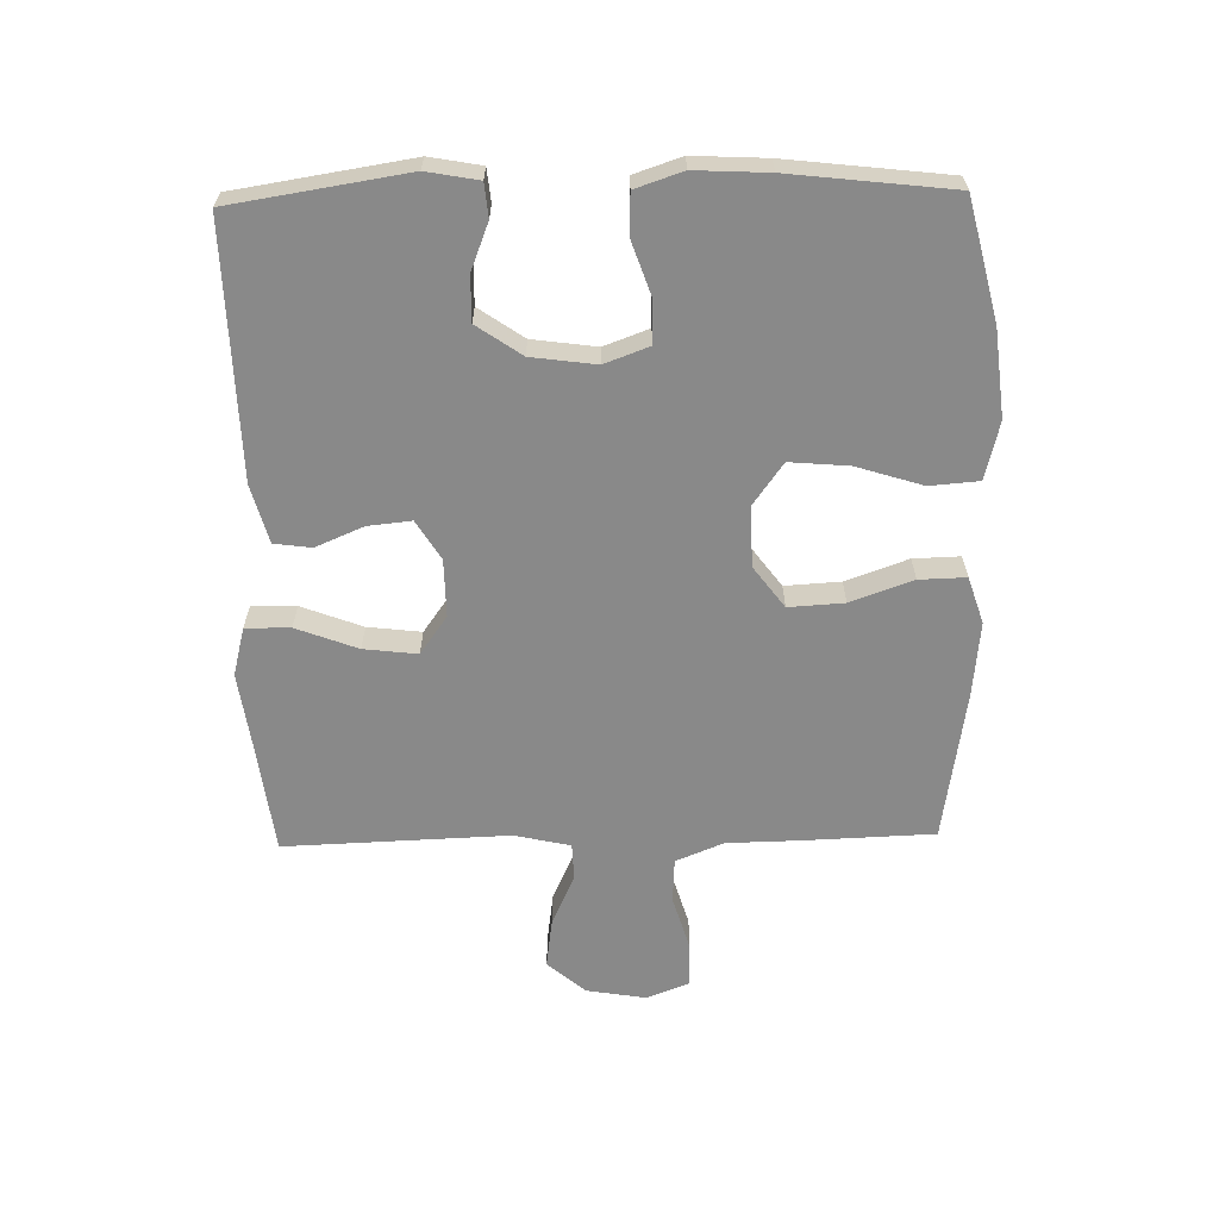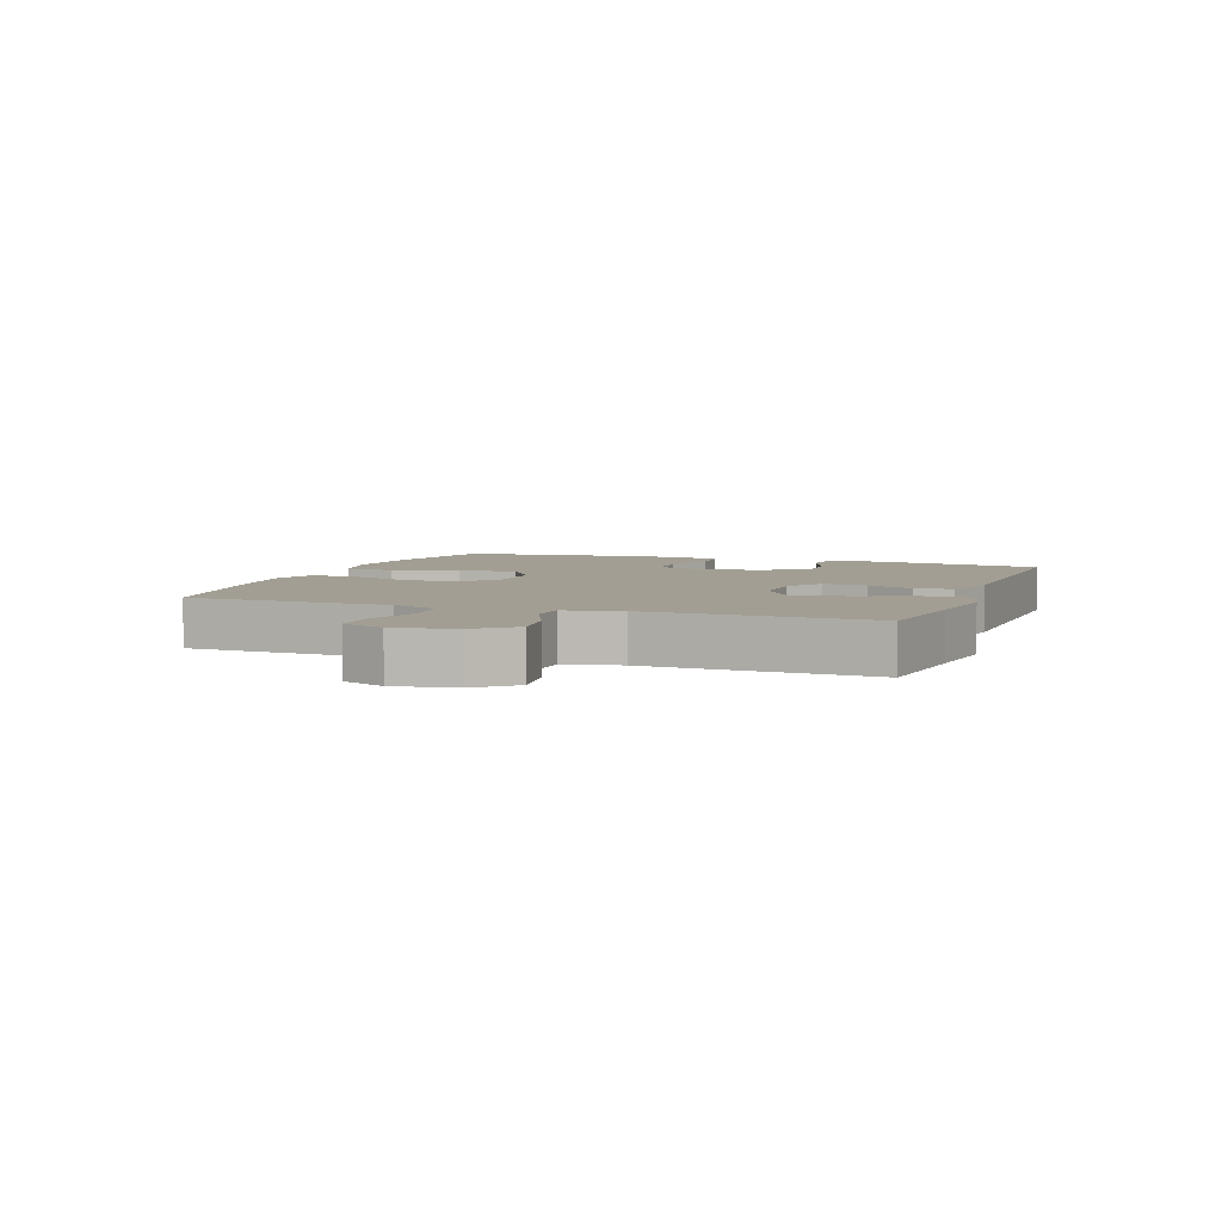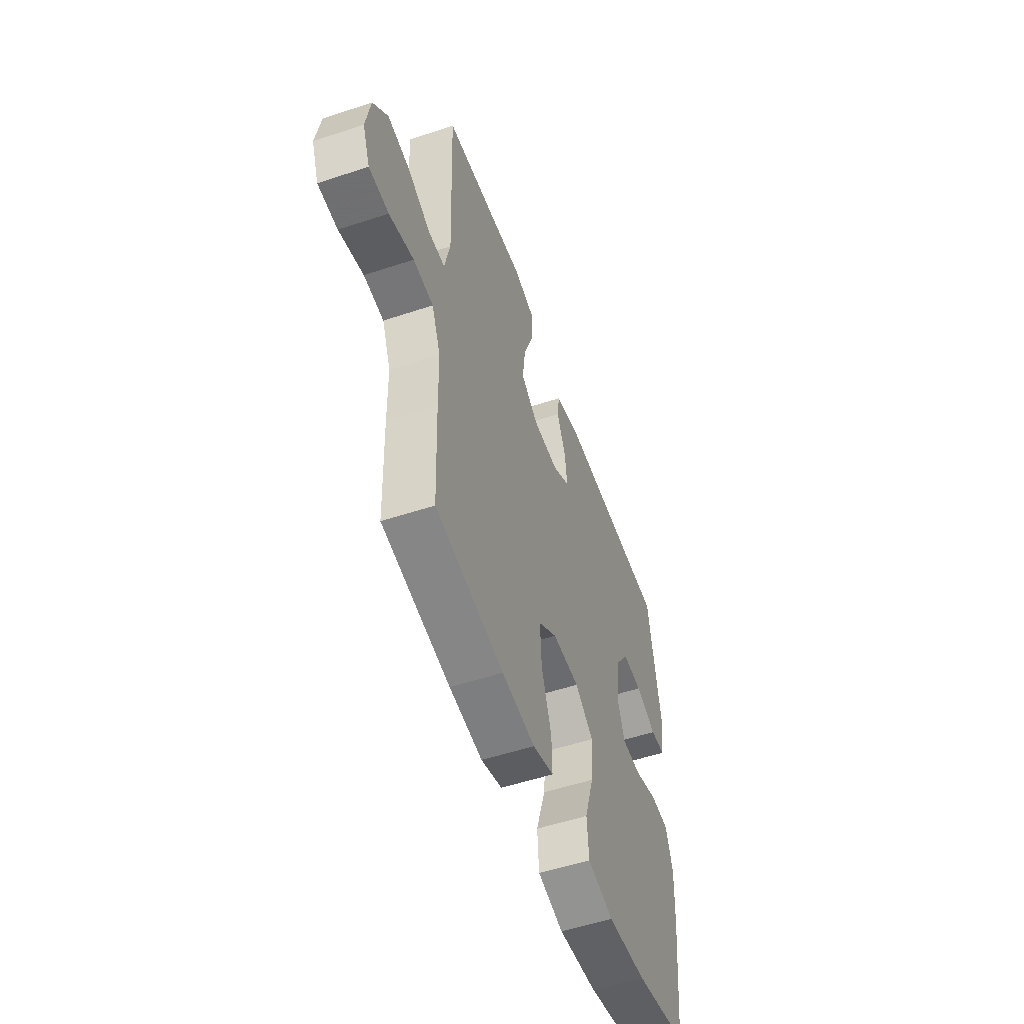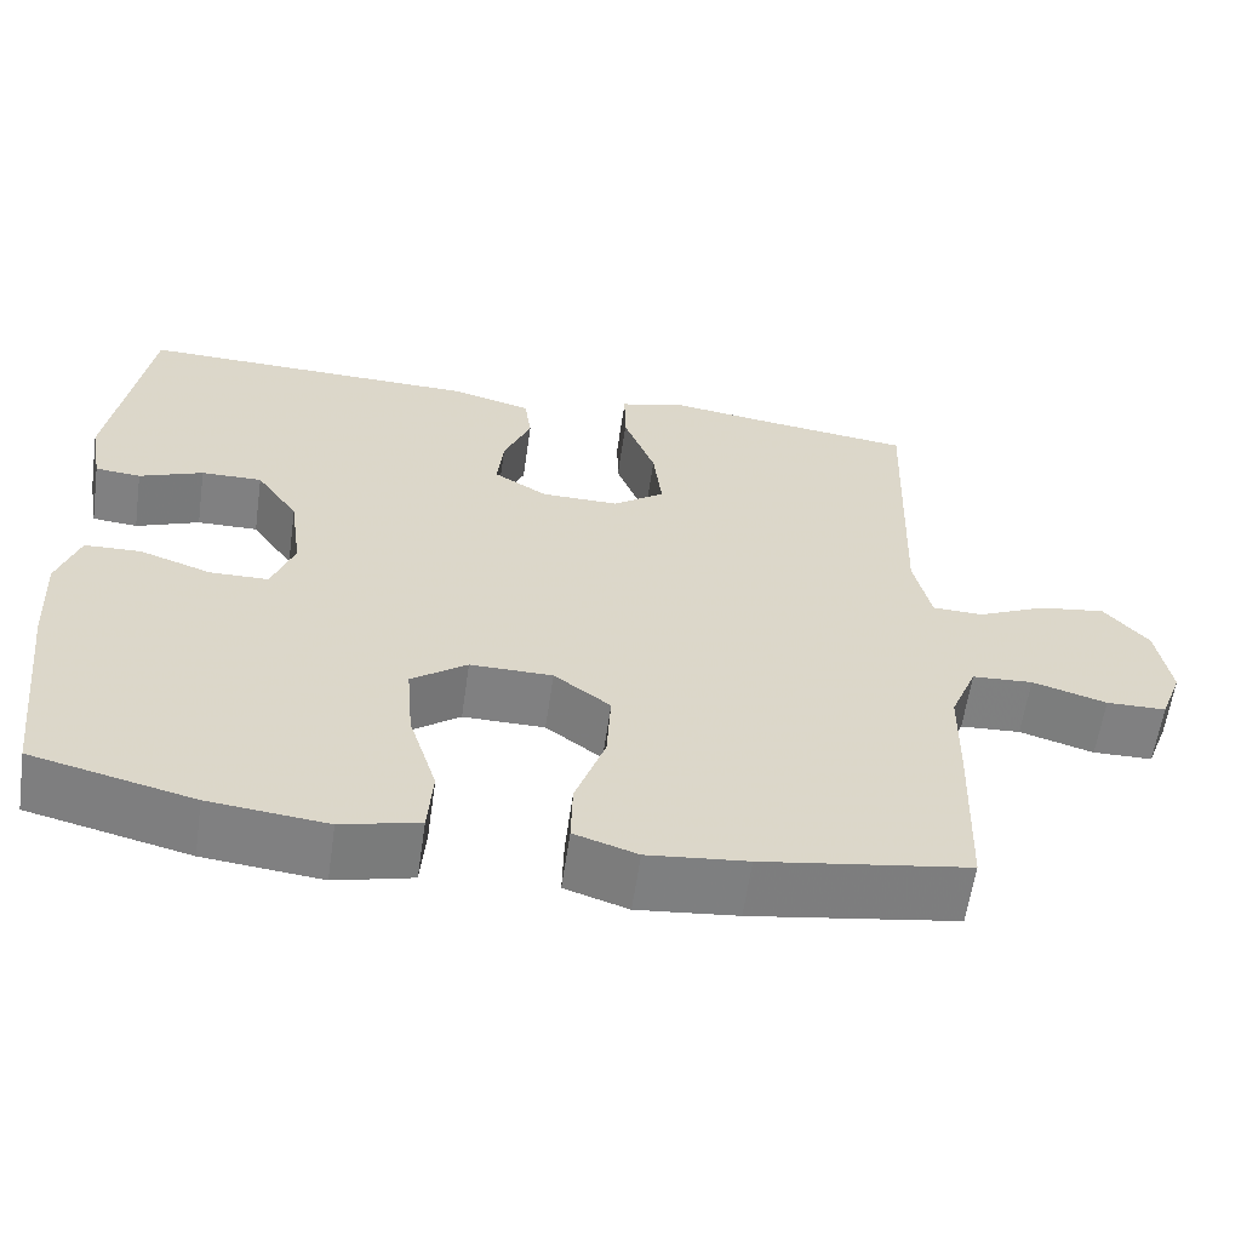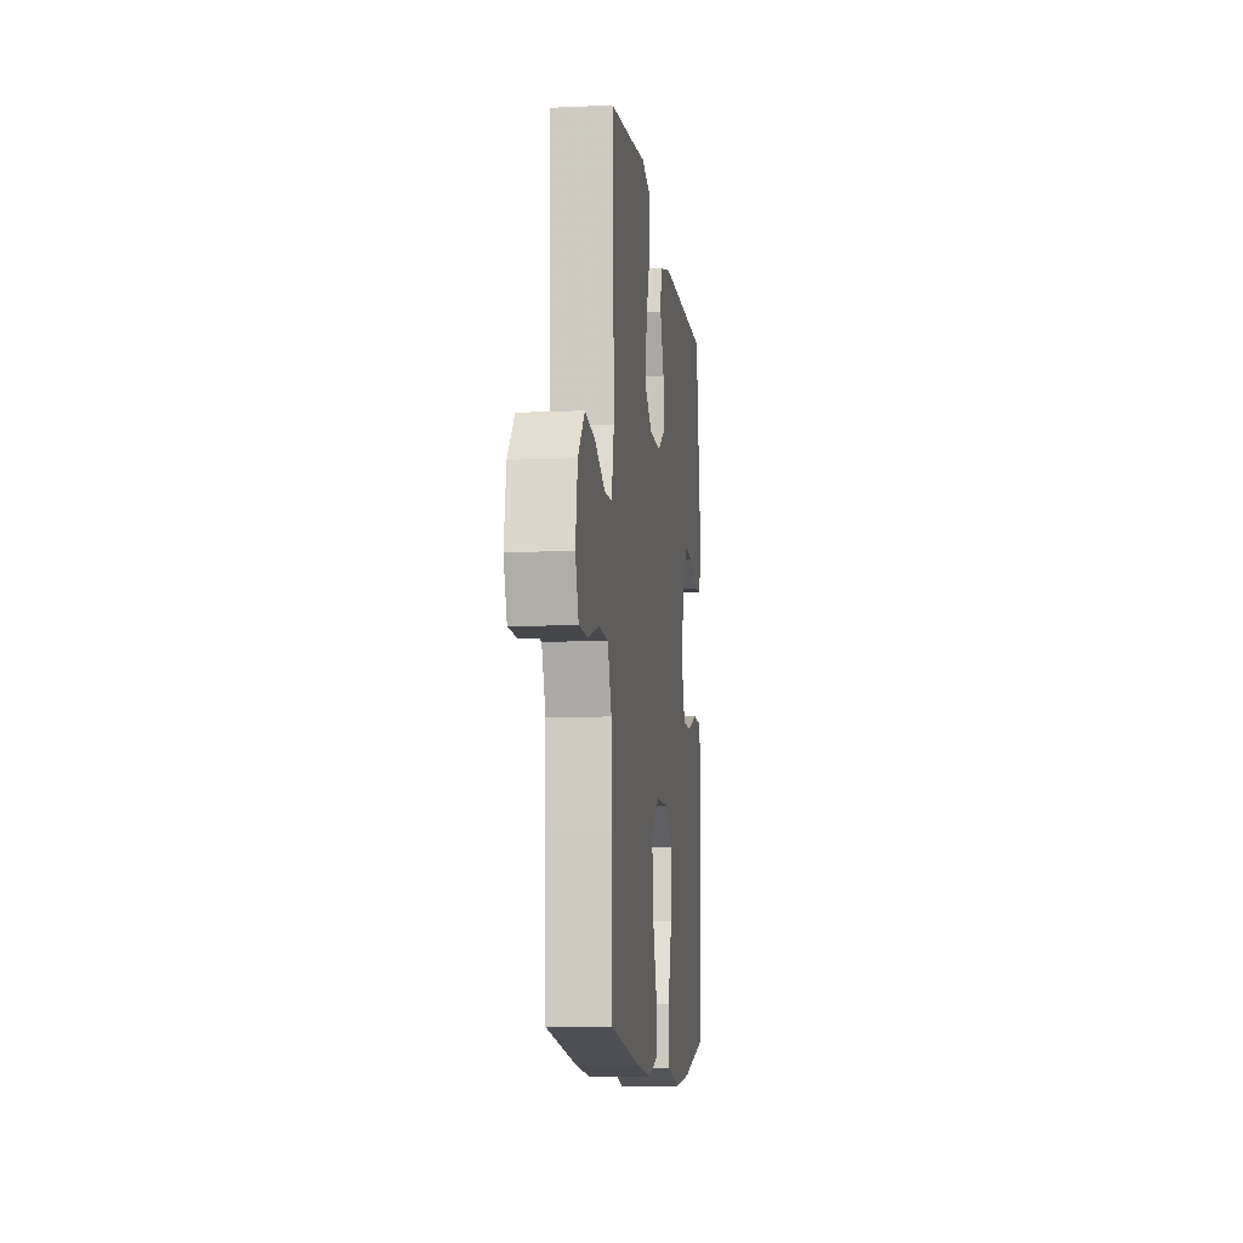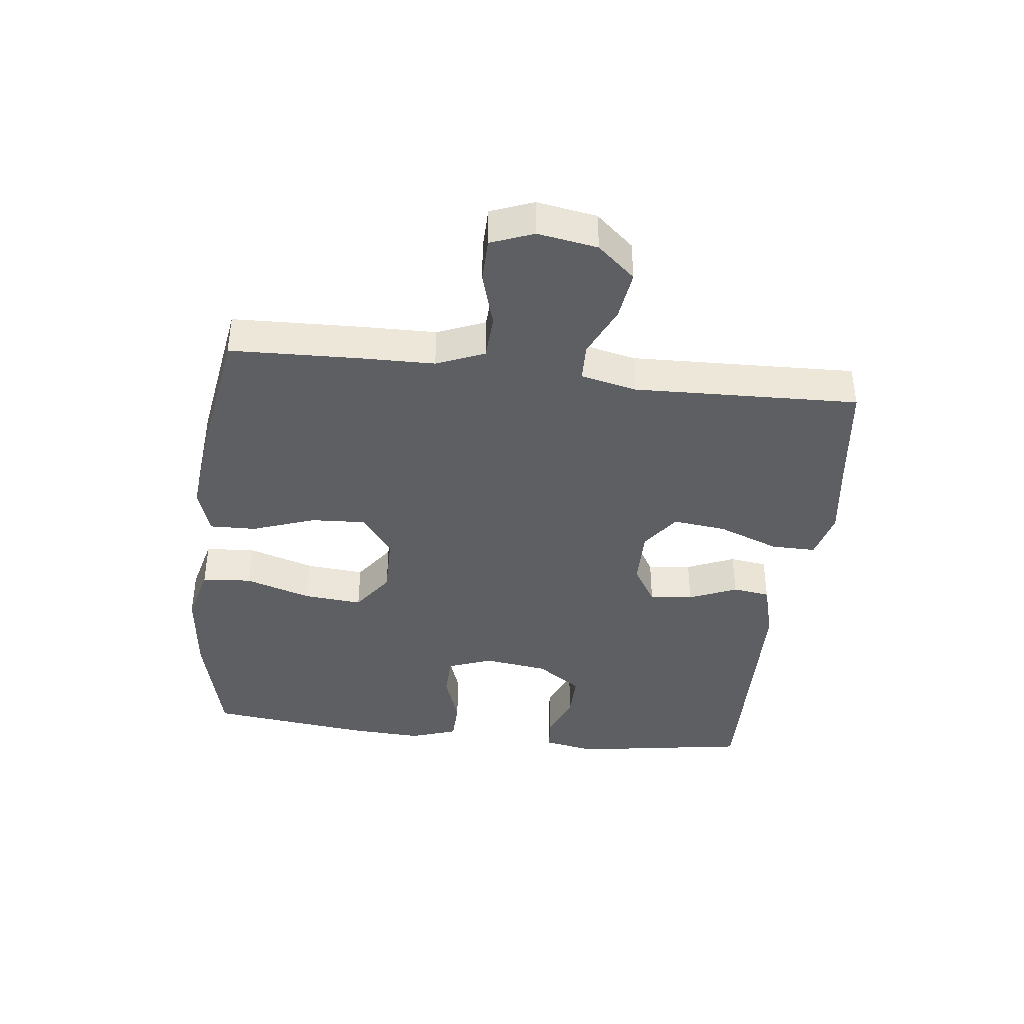
<metadata>
{"format":"obj","ext":"obj","renderer":"f3d","projection":"perspective","resolution":1024,"background":"white","views":[{"elev":-63.2,"azim":91.3,"up":"+Y"},{"elev":5.1,"azim":-69.9,"up":"+Y"},{"elev":-54.0,"azim":-70.6,"up":"+Z"},{"elev":-60.1,"azim":171.8,"up":"+Z"},{"elev":-9.5,"azim":-83.2,"up":"+Z"},{"elev":-40.3,"azim":-96.7,"up":"+Y"}]}
</metadata>
<code>
v -0.5 0.07 0.5
v -0.325 0.07 0.522
v -0.203 0.07 0.539
v -0.126 0.07 0.519
v -0.127 0.07 0.448
v -0.164 0.07 0.351
v -0.174 0.07 0.266
v -0.114 0.07 0.223
v -0.023 0.07 0.224
v 0.039 0.07 0.262
v 0.032 0.07 0.331
v 0 0.07 0.407
v 0.008 0.07 0.466
v 0.1 0.07 0.491
v 0.5 0.07 0.5
v 0.543 0.07 0.222
v 0.528 0.07 0.14
v 0.475 0.07 0.135
v 0.401 0.07 0.164
v 0.33 0.07 0.165
v 0.281 0.07 0.094
v 0.267 0.07 -0.008
v 0.293 0.07 -0.079
v 0.361 0.07 -0.08
v 0.445 0.07 -0.051
v 0.511 0.07 -0.053
v 0.536 0.07 -0.128
v 0.53 0.07 -0.244
v 0.5 0.07 -0.5
v 0.311 0.07 -0.546
v 0.173 0.07 -0.561
v 0.082 0.07 -0.538
v 0.076 0.07 -0.46
v 0.109 0.07 -0.355
v 0.117 0.07 -0.262
v 0.052 0.07 -0.215
v -0.044 0.07 -0.216
v -0.11 0.07 -0.265
v -0.105 0.07 -0.353
v -0.07 0.07 -0.452
v -0.068 0.07 -0.526
v -0.142 0.07 -0.55
v -0.259 0.07 -0.538
v -0.5 0.07 -0.5
v -0.507 0.07 -0.294
v -0.509 0.07 -0.177
v -0.54 0.07 -0.101
v -0.611 0.07 -0.097
v -0.698 0.07 -0.123
v -0.768 0.07 -0.122
v -0.794 0.07 -0.054
v -0.778 0.07 0.041
v -0.726 0.07 0.101
v -0.648 0.07 0.09
v -0.567 0.07 0.053
v -0.508 0.07 0.055
v -0.488 0.07 0.144
v -0.5 0 0.5
v -0.325 0 0.522
v -0.203 0 0.539
v -0.126 0 0.519
v -0.127 0 0.448
v -0.164 0 0.351
v -0.174 0 0.266
v -0.114 0 0.223
v -0.023 0 0.224
v 0.039 0 0.262
v 0.032 0 0.331
v 0 0 0.407
v 0.008 0 0.466
v 0.1 0 0.491
v 0.5 0 0.5
v 0.543 0 0.222
v 0.528 0 0.14
v 0.475 0 0.135
v 0.401 0 0.164
v 0.33 0 0.165
v 0.281 0 0.094
v 0.267 0 -0.008
v 0.293 0 -0.079
v 0.361 0 -0.08
v 0.445 0 -0.051
v 0.511 0 -0.053
v 0.536 0 -0.128
v 0.53 0 -0.244
v 0.5 0 -0.5
v 0.311 0 -0.546
v 0.173 0 -0.561
v 0.082 0 -0.538
v 0.076 0 -0.46
v 0.109 0 -0.355
v 0.117 0 -0.262
v 0.052 0 -0.215
v -0.044 0 -0.216
v -0.11 0 -0.265
v -0.105 0 -0.353
v -0.07 0 -0.452
v -0.068 0 -0.526
v -0.142 0 -0.55
v -0.259 0 -0.538
v -0.5 0 -0.5
v -0.507 0 -0.294
v -0.509 0 -0.177
v -0.54 0 -0.101
v -0.611 0 -0.097
v -0.698 0 -0.123
v -0.768 0 -0.122
v -0.794 0 -0.054
v -0.778 0 0.041
v -0.726 0 0.101
v -0.648 0 0.09
v -0.567 0 0.053
v -0.508 0 0.055
v -0.488 0 0.144
f 53 54 55
f 52 53 55
f 51 52 55
f 50 51 55
f 49 50 55
f 48 49 55
f 47 48 55 56
f 46 47 56 57
f 45 46 57
f 44 45 57
f 43 44 57
f 42 43 57
f 41 42 57
f 40 41 57
f 39 40 57
f 32 33 34
f 31 32 34
f 30 31 34
f 29 30 34
f 28 29 34
f 27 28 34
f 26 27 34
f 25 26 34
f 24 25 34
f 23 24 34 35
f 22 23 35 36
f 17 18 19
f 16 17 19
f 15 16 19
f 14 15 19
f 13 14 19
f 12 13 19
f 11 12 19
f 10 11 19 20
f 9 10 20 21
f 4 5 6
f 3 4 6
f 2 3 6
f 2 6 7
f 1 2 7
f 57 1 7
f 39 57 7
f 38 39 7
f 22 36 37
f 21 22 37
f 9 21 37
f 8 9 37
f 7 8 37 38
f 112 111 110
f 112 110 109
f 112 109 108
f 112 108 107
f 112 107 106
f 112 106 105
f 113 112 105 104
f 114 113 104 103
f 114 103 102
f 114 102 101
f 114 101 100
f 114 100 99
f 114 99 98
f 114 98 97
f 114 97 96
f 91 90 89
f 91 89 88
f 91 88 87
f 91 87 86
f 91 86 85
f 91 85 84
f 91 84 83
f 91 83 82
f 91 82 81
f 92 91 81 80
f 93 92 80 79
f 76 75 74
f 76 74 73
f 76 73 72
f 76 72 71
f 76 71 70
f 76 70 69
f 76 69 68
f 77 76 68 67
f 78 77 67 66
f 63 62 61
f 63 61 60
f 63 60 59
f 64 63 59
f 64 59 58
f 64 58 114
f 64 114 96
f 64 96 95
f 94 93 79
f 94 79 78
f 94 78 66
f 94 66 65
f 95 94 65 64
f 1 58 59 2
f 2 59 60 3
f 3 60 61 4
f 4 61 62 5
f 5 62 63 6
f 6 63 64 7
f 7 64 65 8
f 8 65 66 9
f 9 66 67 10
f 10 67 68 11
f 11 68 69 12
f 12 69 70 13
f 13 70 71 14
f 14 71 72 15
f 15 72 73 16
f 16 73 74 17
f 17 74 75 18
f 18 75 76 19
f 19 76 77 20
f 20 77 78 21
f 21 78 79 22
f 22 79 80 23
f 23 80 81 24
f 24 81 82 25
f 25 82 83 26
f 26 83 84 27
f 27 84 85 28
f 28 85 86 29
f 29 86 87 30
f 30 87 88 31
f 31 88 89 32
f 32 89 90 33
f 33 90 91 34
f 34 91 92 35
f 35 92 93 36
f 36 93 94 37
f 37 94 95 38
f 38 95 96 39
f 39 96 97 40
f 40 97 98 41
f 41 98 99 42
f 42 99 100 43
f 43 100 101 44
f 44 101 102 45
f 45 102 103 46
f 46 103 104 47
f 47 104 105 48
f 48 105 106 49
f 49 106 107 50
f 50 107 108 51
f 51 108 109 52
f 52 109 110 53
f 53 110 111 54
f 54 111 112 55
f 55 112 113 56
f 56 113 114 57
f 57 114 58 1

</code>
